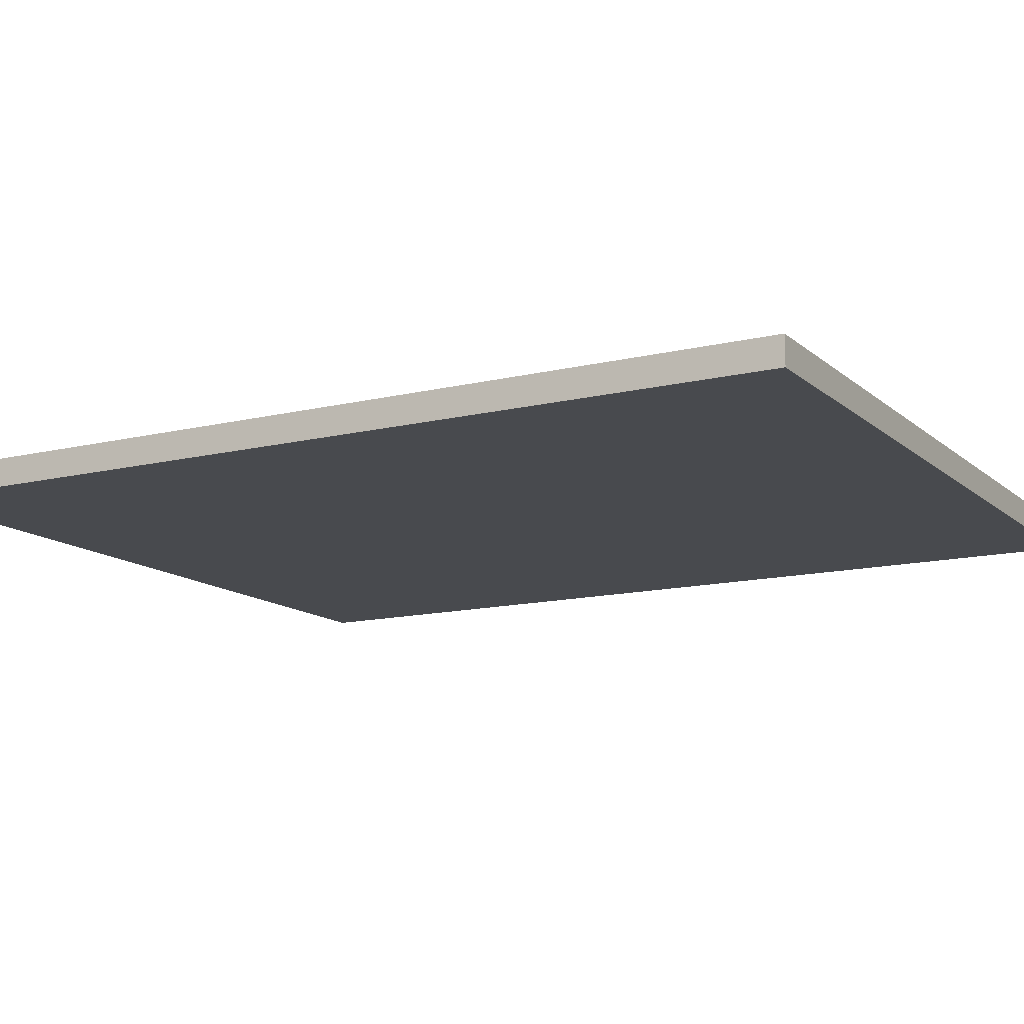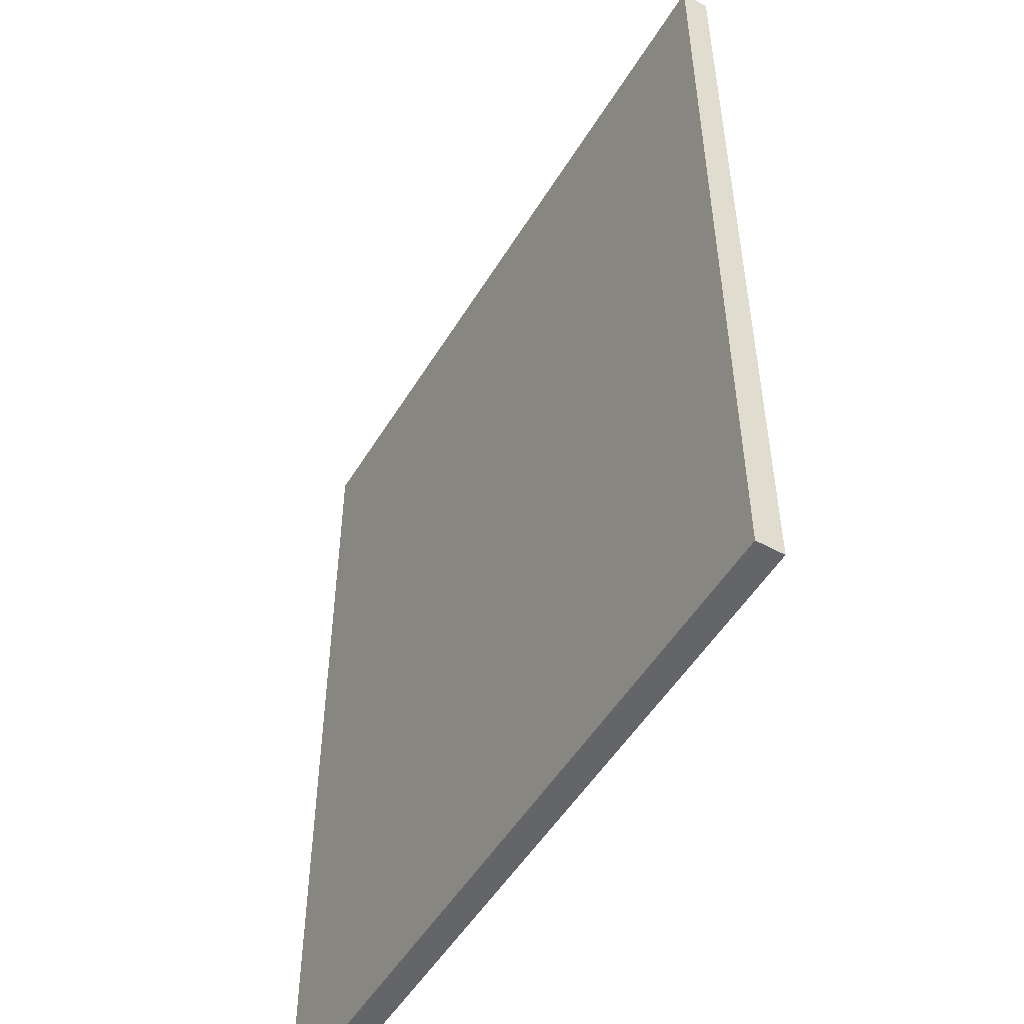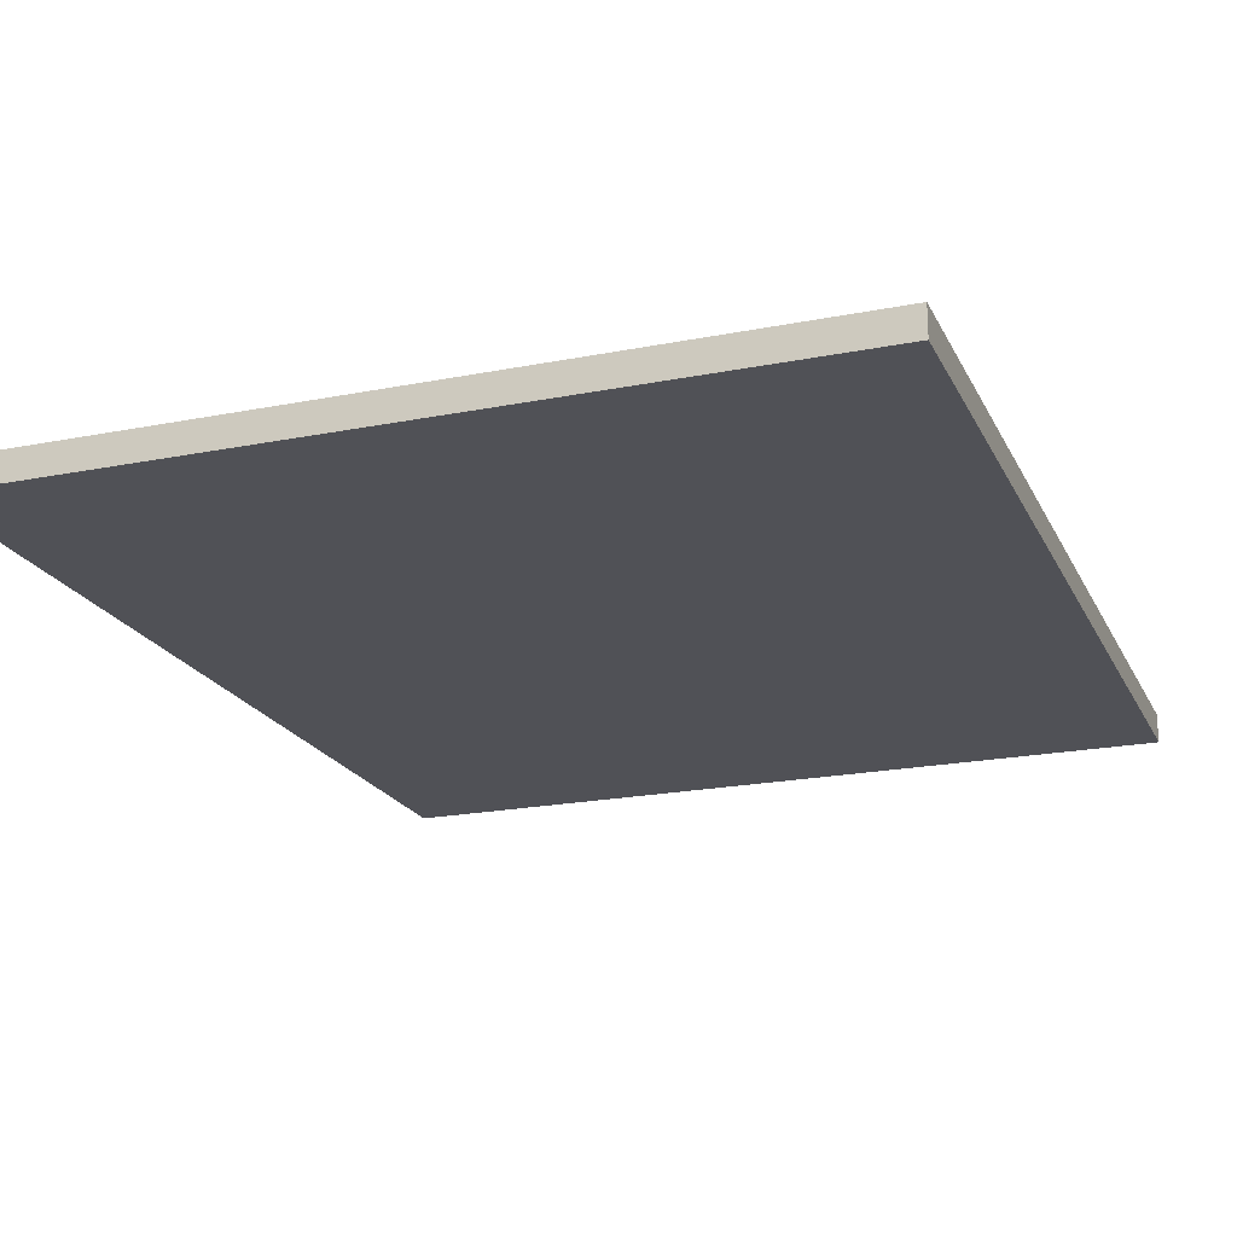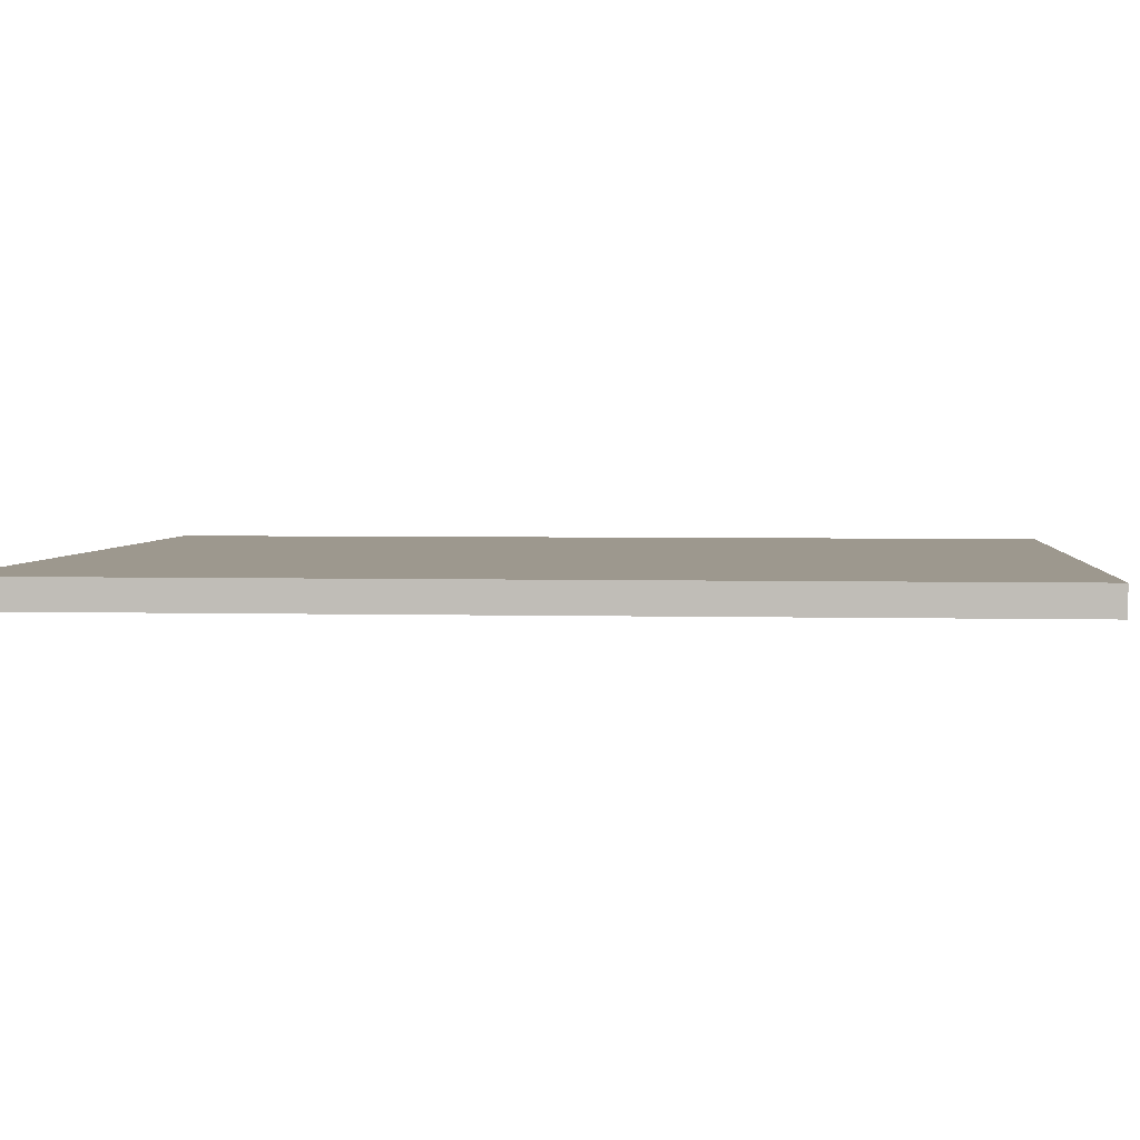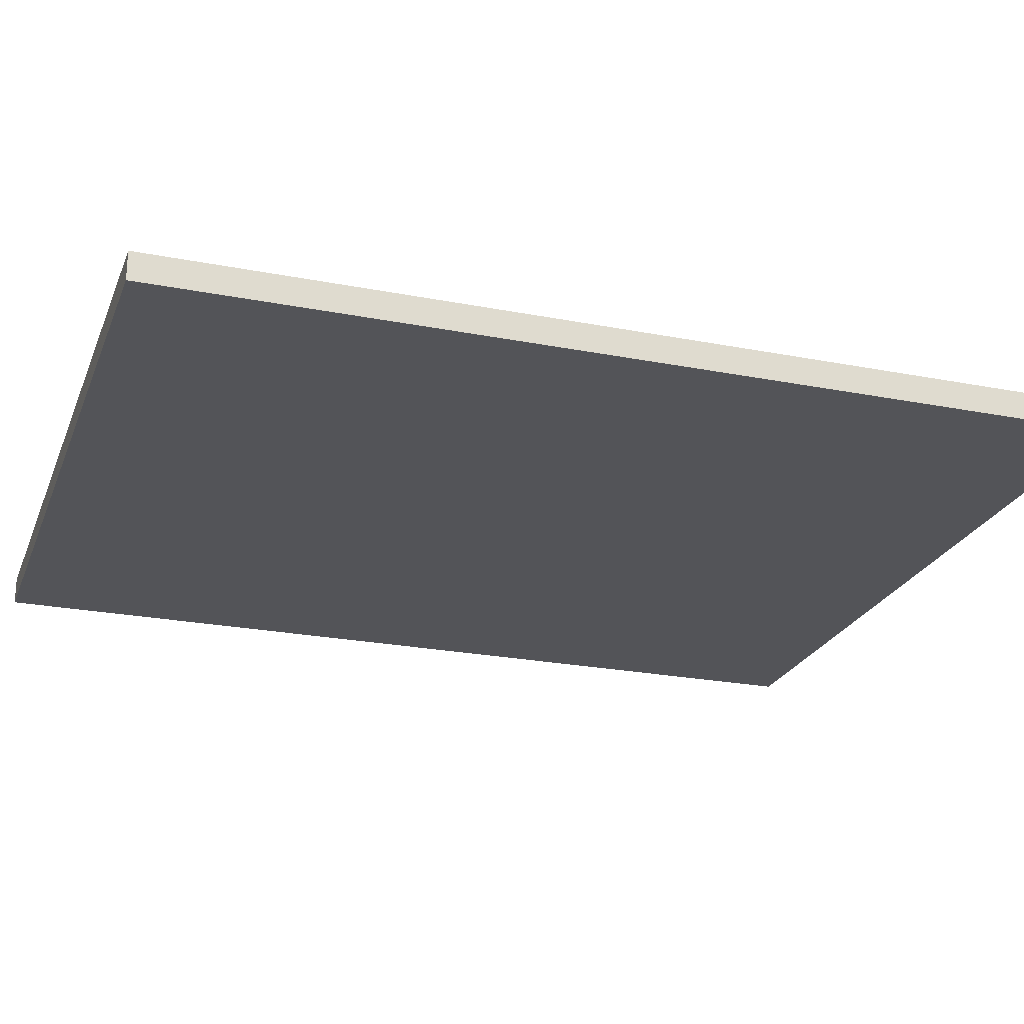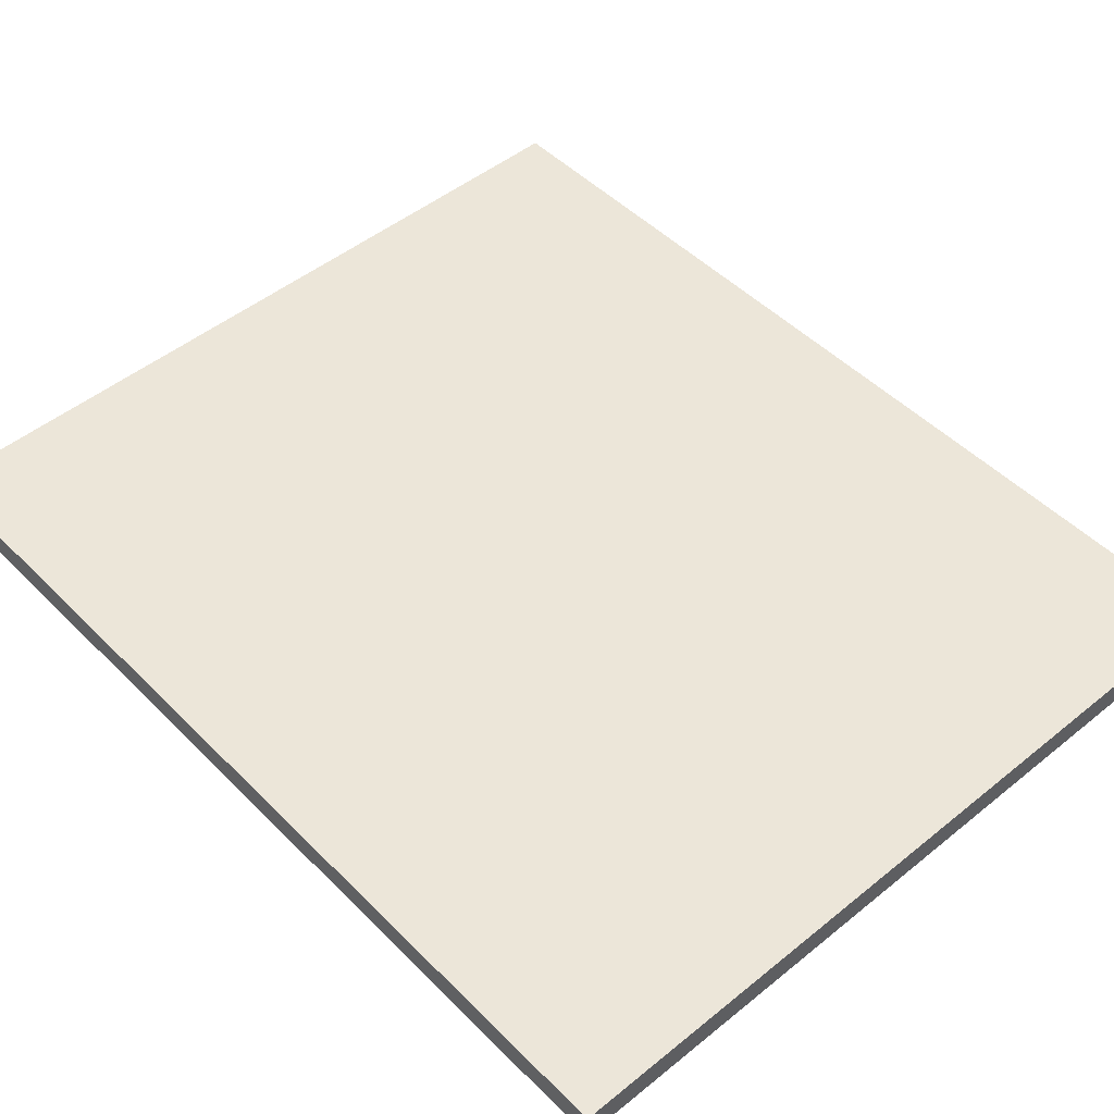
<metadata>
{"format":"obj","ext":"obj","renderer":"f3d","projection":"perspective","resolution":1024,"background":"white","views":[{"elev":-13.2,"azim":-60.9,"up":"+Y"},{"elev":-51.6,"azim":-120.5,"up":"+Z"},{"elev":-20.4,"azim":-160.1,"up":"+Y"},{"elev":3.2,"azim":95.3,"up":"+Y"},{"elev":-23.6,"azim":71.8,"up":"+Y"},{"elev":48.6,"azim":-42.1,"up":"+Y"}]}
</metadata>
<code>
o Tower_Block_Platform_6x5
v -4.129 0.15 4.955
v -4.129 0.15 3.304
v -2.478 0.15 3.304
v 0.8259 0.15 3.304
v 4.129 0.15 4.955
v -2.478 0.15 4.955
v -0.8259 0.15 4.955
v 0.8259 0.15 4.955
v 2.478 0.15 4.955
v 2.478 0.15 3.304
v -0.8259 0.15 3.304
v -4.129 0.15 -1e-06
v -4.129 0.15 -1.652
v -2.478 0.15 -1.652
v -2.478 0.15 -1e-06
v -0.8259 0.15 -1e-06
v -0.8259 0.15 -1.652
v 0.8259 0.15 -1.652
v 2.478 0.15 -1.652
v -4.129 0.15 -3.304
v -4.129 0.15 -4.955
v -2.478 0.15 -4.955
v -0.8259 0.15 -4.955
v 0.8259 0.15 -4.955
v 2.478 0.15 -4.955
v -4.129 0.15 1.652
v -2.478 0.15 1.652
v -0.8259 0.15 1.652
v 0.8259 0.15 1.652
v 0.8259 0.15 -1e-06
v 2.478 0.15 -1e-06
v 2.478 0.15 1.652
v -2.478 0.15 -3.304
v -0.8259 0.15 -3.304
v 0.8259 0.15 -3.304
v 2.478 0.15 -3.304
v -4.129 -0.15 3.304
v -0.8259 -0.15 4.955
v -4.129 -0.15 -1.652
v -4.129 -0.15 -4.955
v -0.8259 -0.15 -4.955
v -4.129 -0.15 1.652
v -4.129 -0.15 -3.304
v -2.478 -0.15 -3.304
v 0.8259 -0.15 -3.304
v -2.478 -0.15 -4.955
v 0.8259 -0.15 -4.955
v 2.478 -0.15 -4.955
v 2.478 -0.15 -3.304
v -0.8259 -0.15 -3.304
v -4.129 -0.15 1e-06
v -2.478 -0.15 1.652
v -2.478 -0.15 1e-06
v -0.8259 -0.15 1e-06
v -0.8259 -0.15 1.652
v 0.8259 -0.15 1.652
v 4.129 -0.15 1e-06
v 2.478 -0.15 1.652
v 4.129 -0.15 -4.955
v -4.129 -0.15 4.955
v -2.478 -0.15 4.955
v 0.8259 -0.15 4.955
v 2.478 -0.15 4.955
v 4.129 -0.15 4.955
v 4.129 -0.15 3.304
v 4.129 -0.15 -1.652
v 4.129 -0.15 1.652
v 4.129 -0.15 -3.304
v 4.129 0.15 -1.652
v -2.478 -0.15 -1.652
v -0.8259 -0.15 -1.652
v 0.8259 -0.15 -1.652
v 0.8259 -0.15 1e-06
v 2.478 -0.15 1e-06
v 2.478 -0.15 -1.652
v 4.129 0.15 3.304
v 4.129 0.15 1.652
v 4.129 0.15 1e-06
v -2.478 -0.15 3.304
v -0.8259 -0.15 3.304
v 0.8259 -0.15 3.304
v 2.478 -0.15 3.304
v 4.129 0.15 -3.304
v 4.129 0.15 -4.955
f 1 6 3 2
f 6 7 11 3
f 7 8 4 11
f 8 9 10 4
f 9 5 76 10
f 2 3 27 26
f 11 4 29 28
f 4 10 32 29
f 10 76 77 32
f 3 11 28 27
f 12 15 14 13
f 15 16 17 14
f 16 30 18 17
f 30 31 19 18
f 31 78 69 19
f 20 33 22 21
f 33 34 23 22
f 34 35 24 23
f 35 36 25 24
f 36 83 84 25
f 26 27 15 12
f 27 28 16 15
f 28 29 30 16
f 29 32 31 30
f 32 77 78 31
f 13 14 33 20
f 14 17 34 33
f 17 18 35 34
f 18 19 36 35
f 19 69 83 36
f 20 21 40 43
f 21 22 46 40
f 7 6 61 38
f 24 25 48 47
f 23 24 47 41
f 26 12 51 42
f 12 13 39 51
f 6 1 60 61
f 25 84 59 48
f 8 7 38 62
f 2 26 42 37
f 9 8 62 63
f 5 9 63 64
f 22 23 41 46
f 13 20 43 39
f 1 2 37 60
f 40 46 44 43
f 46 41 50 44
f 41 47 45 50
f 47 48 49 45
f 48 59 68 49
f 43 44 70 39
f 50 45 72 71
f 45 49 75 72
f 49 68 66 75
f 44 50 71 70
f 51 53 52 42
f 53 54 55 52
f 54 73 56 55
f 73 74 58 56
f 74 57 67 58
f 37 79 61 60
f 79 80 38 61
f 80 81 62 38
f 81 82 63 62
f 82 65 64 63
f 39 70 53 51
f 70 71 54 53
f 71 72 73 54
f 72 75 74 73
f 75 66 57 74
f 84 83 68 59
f 42 52 79 37
f 52 55 80 79
f 55 56 81 80
f 56 58 82 81
f 58 67 65 82
f 77 76 65 67
f 83 69 66 68
f 78 77 67 57
f 69 78 57 66
f 76 5 64 65

</code>
